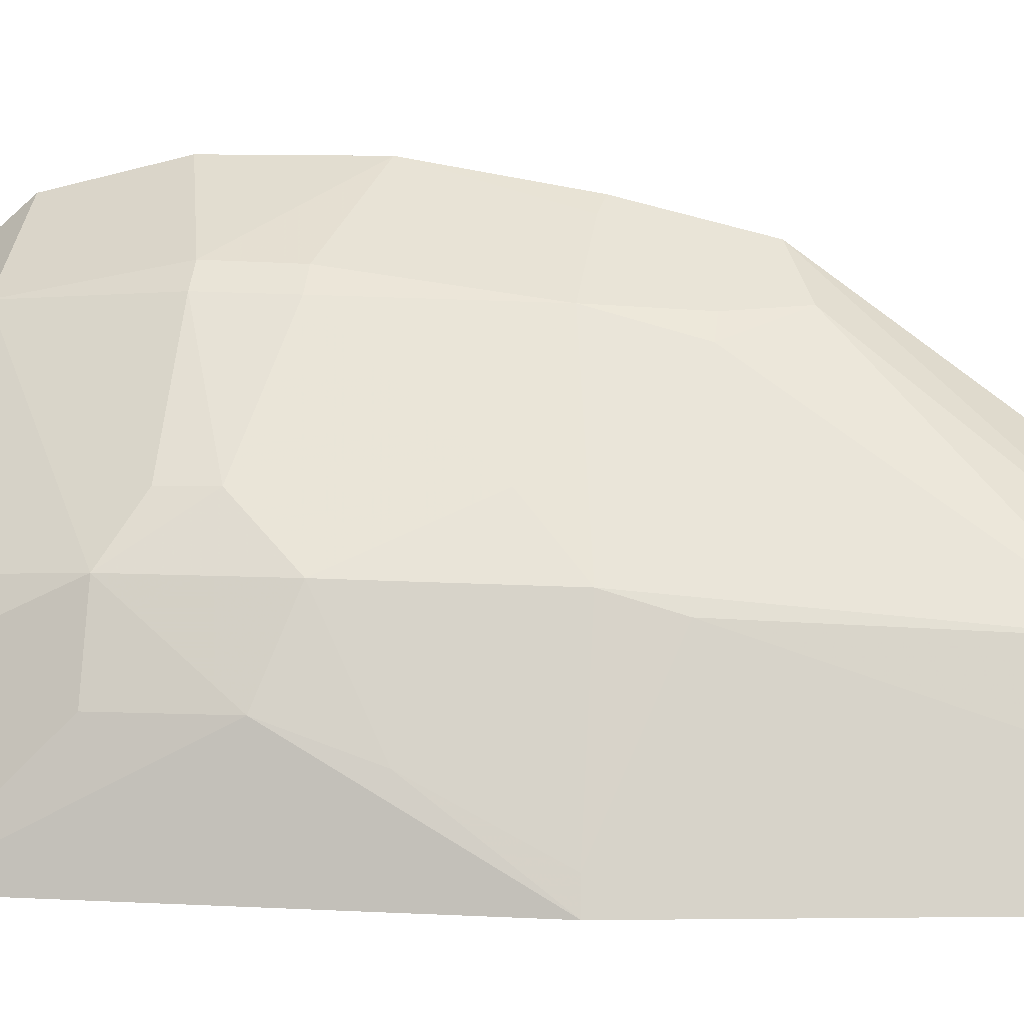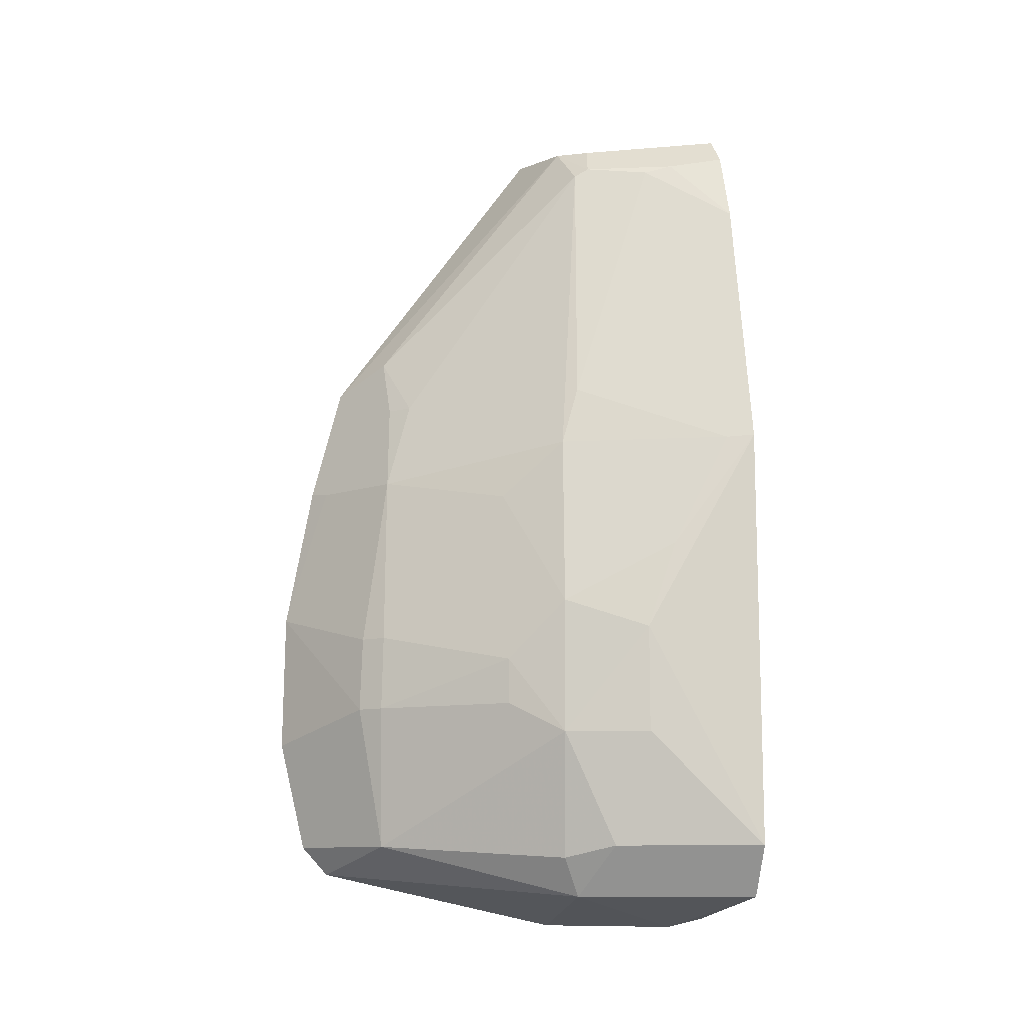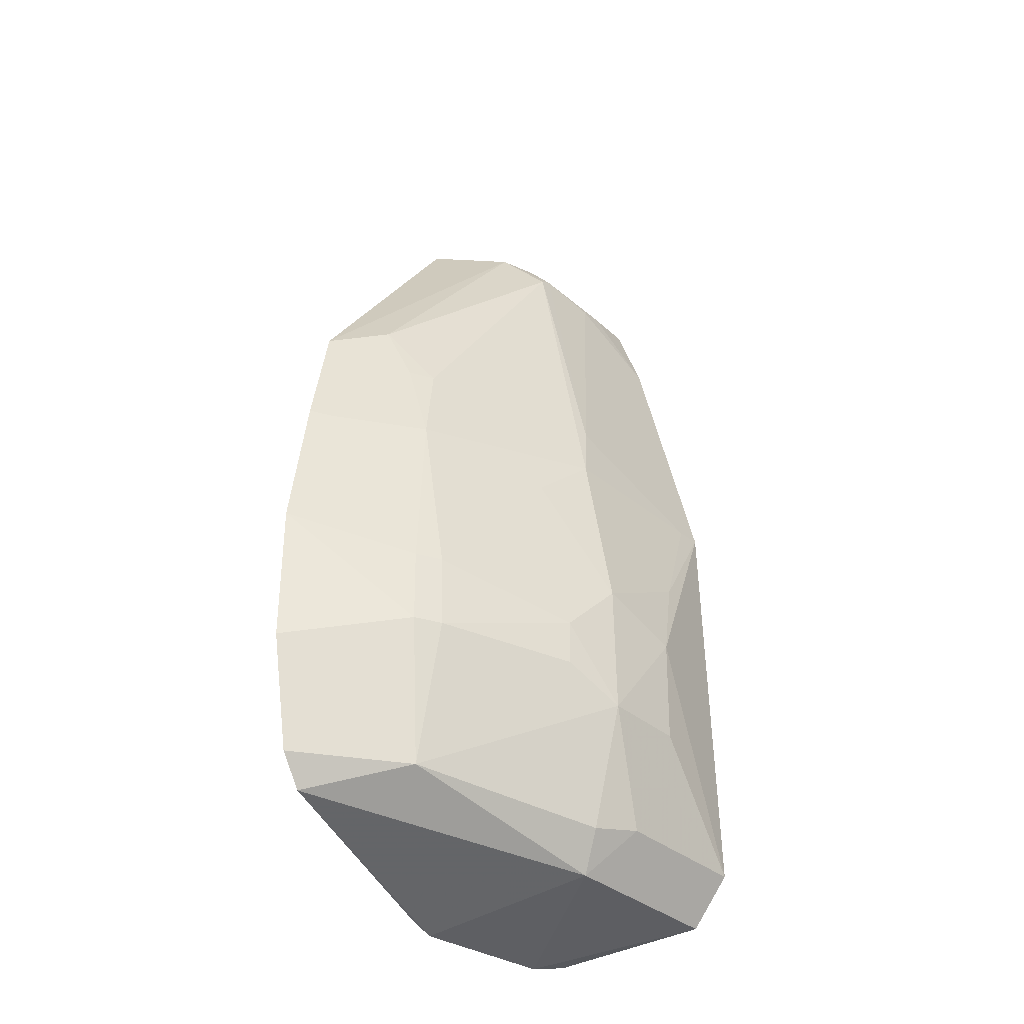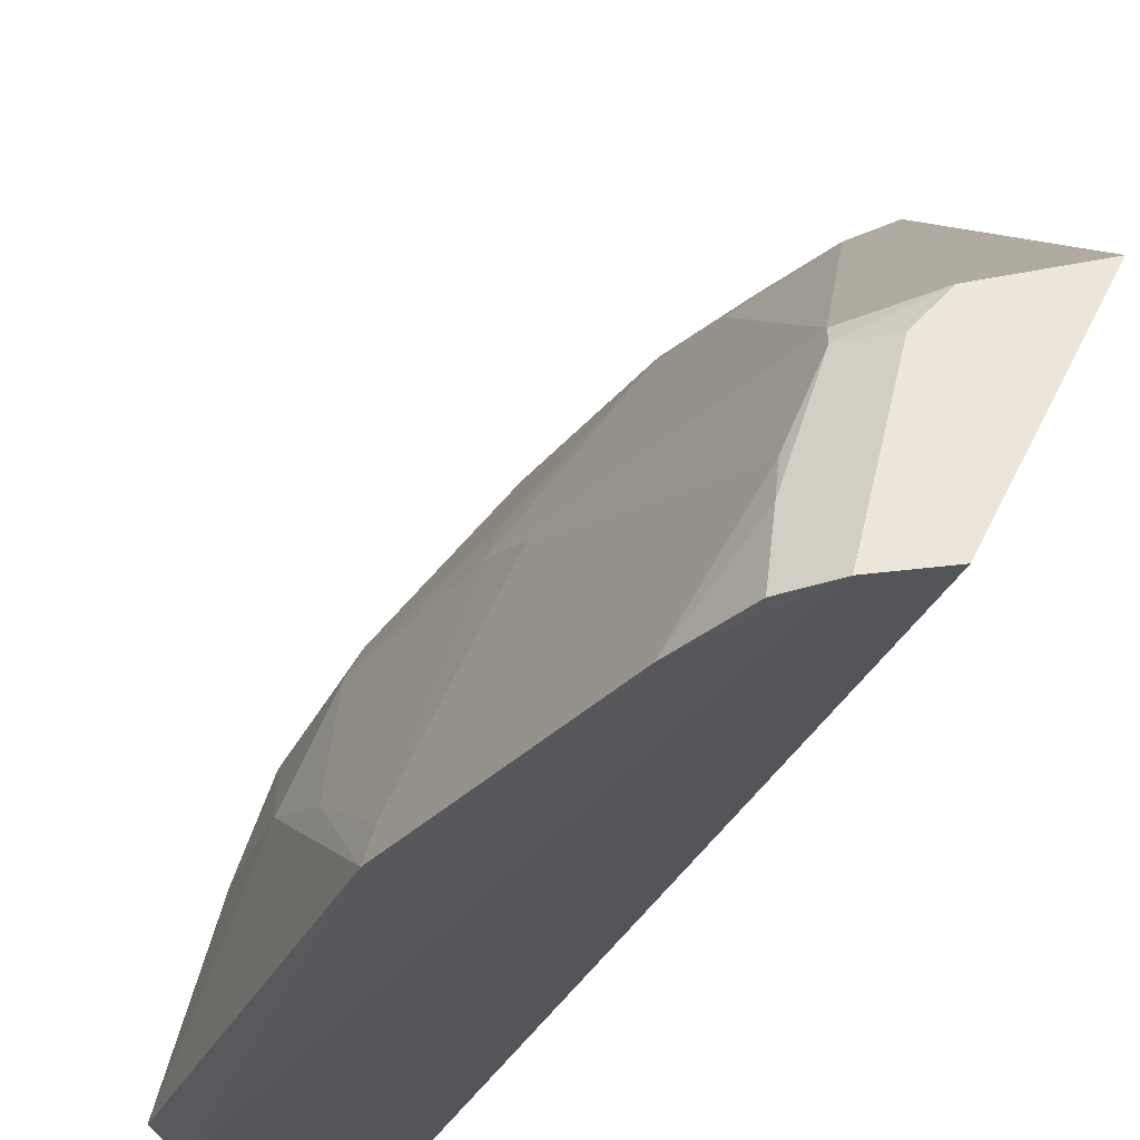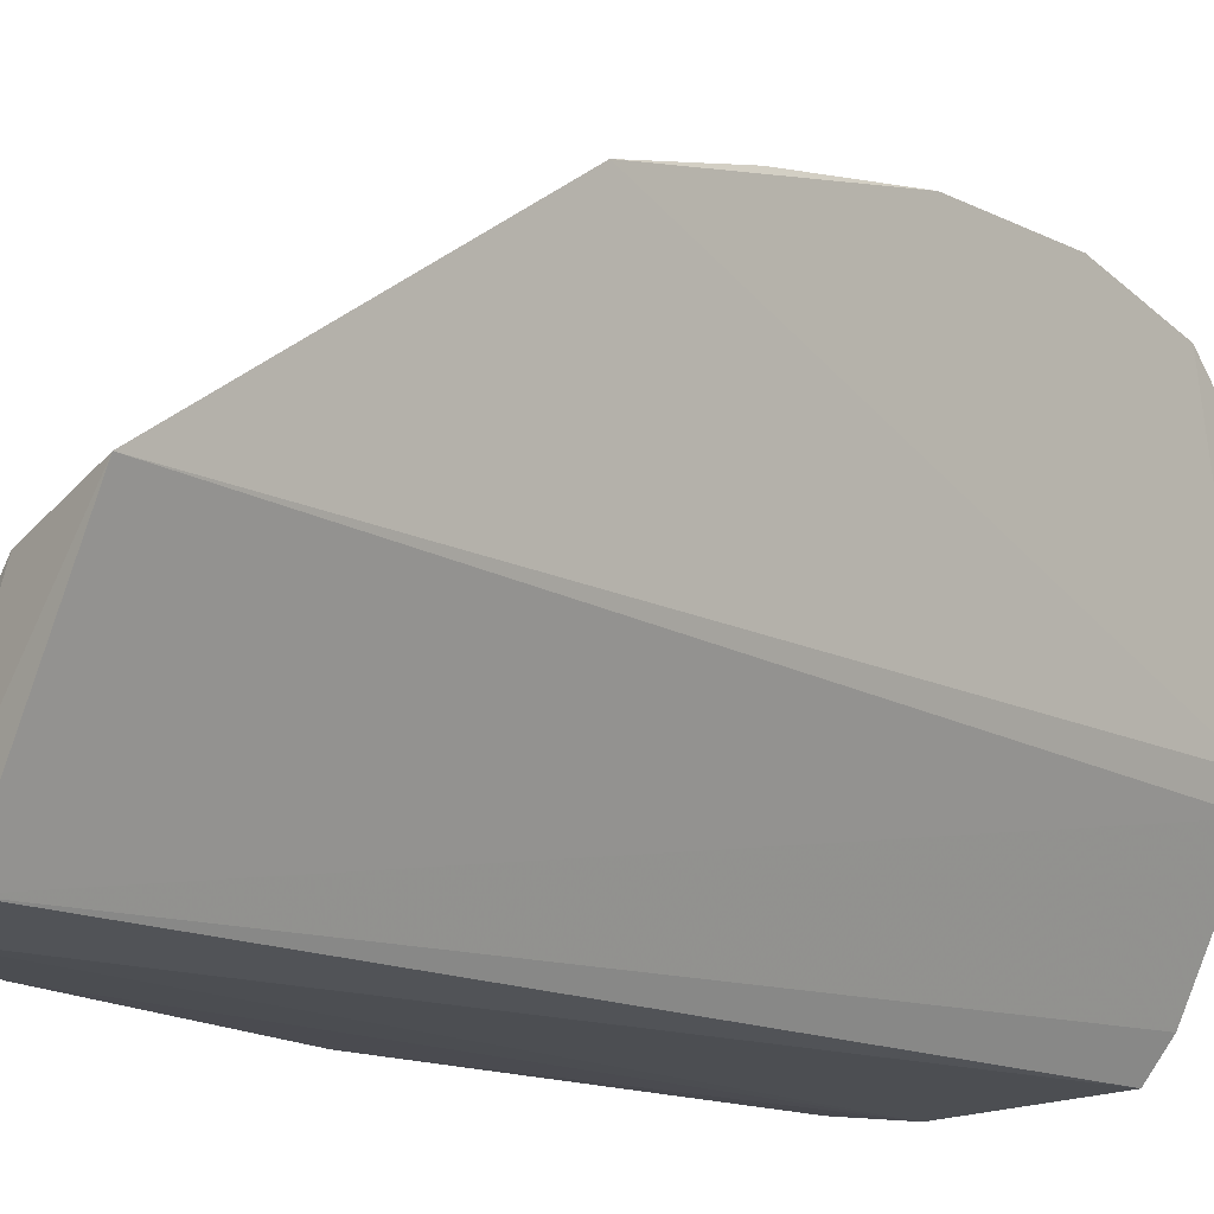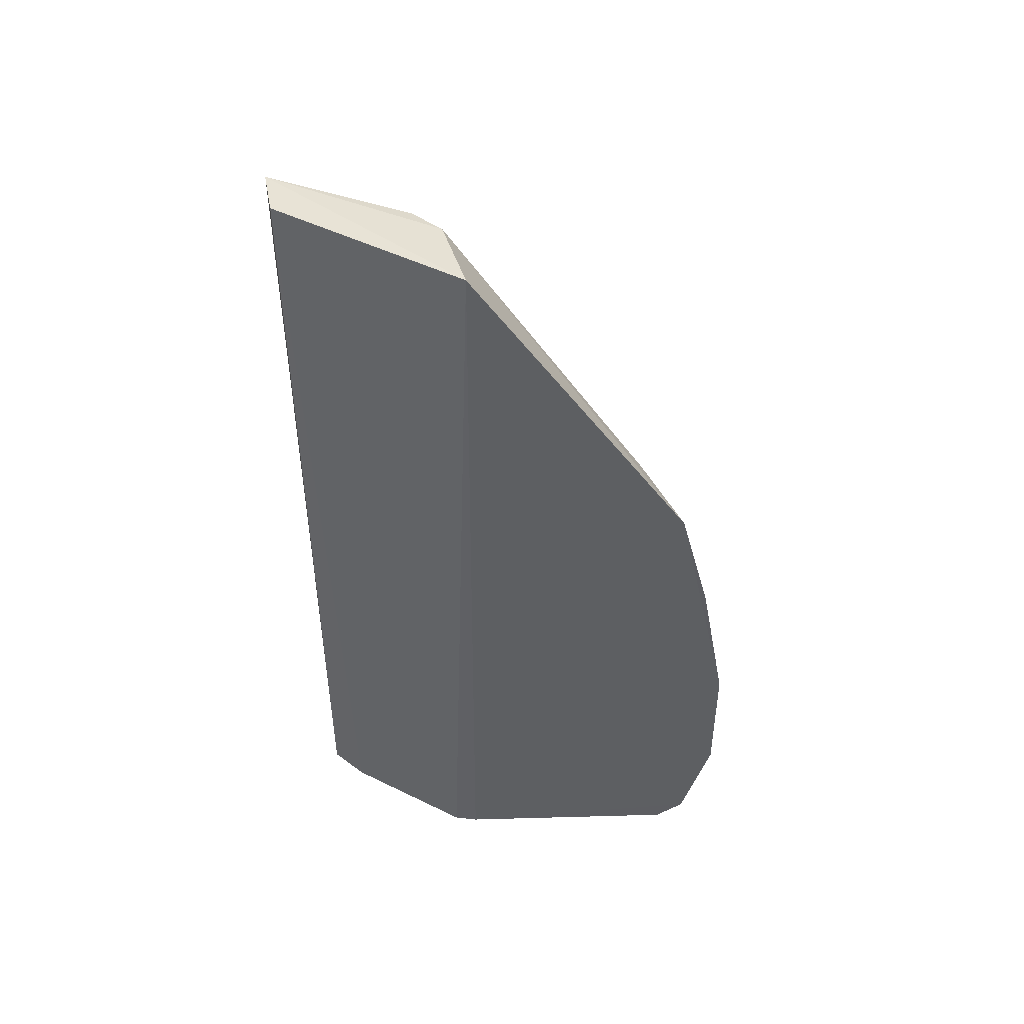
<metadata>
{"format":"obj","ext":"obj","renderer":"f3d","projection":"perspective","resolution":1024,"background":"white","views":[{"elev":4.6,"azim":-79.7,"up":"+Y"},{"elev":-11.1,"azim":-102.4,"up":"+Z"},{"elev":-34.7,"azim":-157.0,"up":"+Z"},{"elev":-28.3,"azim":-19.6,"up":"+Y"},{"elev":-14.4,"azim":42.2,"up":"+Y"},{"elev":49.3,"azim":91.8,"up":"+Z"}]}
</metadata>
<code>
v -0.3931 0.07052 0.3005
v -0.3435 0.1611 -0.1505
v -0.3466 0.1633 0.3006
v -0.3339 0.2859 0.09234
v -0.482 0.06492 -0.1117
v -0.3336 0.2703 0.1529
v -0.3473 0.1487 -0.1549
v -0.3861 0.2499 -0.1117
v -0.3347 0.287 -0.1117
v -0.413 0.1457 0.2718
v -0.3894 0.06932 -0.1506
v -0.4348 0.1522 -0.138
v -0.3327 0.2994 0.01722
v -0.336 0.2737 -0.1268
v -0.4016 0.1353 0.2918
v -0.3889 0.1502 0.2936
v -0.4777 0.06352 0.1068
v -0.3855 0.2492 0.09003
v -0.3791 0.08606 -0.1554
v -0.46 0.165 -0.05318
v -0.4638 0.06391 -0.138
v -0.3893 0.2635 -0.03786
v -0.4348 0.06434 0.2808
v -0.3591 0.2485 0.1663
v -0.4146 0.1385 0.2763
v -0.4204 0.06458 0.2966
v -0.3441 0.279 0.09056
v -0.4581 0.1378 -0.1117
v -0.4746 0.1231 0.001419
v -0.4446 0.1617 0.1055
v -0.3334 0.3003 -0.0544
v -0.3883 0.2621 0.0008968
v -0.3998 0.2531 -0.03786
v -0.3828 0.2366 0.1355
v -0.4476 0.06357 0.2432
v -0.4446 0.1618 -0.1179
v -0.4738 0.1228 -0.05323
v -0.4589 0.1645 0.01626
v -0.4421 0.1527 0.1359
v -0.3728 0.2466 0.1355
v -0.4269 0.1072 0.2722
v -0.4732 0.1075 0.04668
v -0.4443 0.1918 -0.01417
v -0.4291 0.1918 0.07674
v -0.4734 0.07727 0.1058
v -0.4296 0.09297 0.2761
v -0.4441 0.1917 -0.03762
v -0.3983 0.252 0.0008968
f 6 3 2
f 7 2 3
f 7 3 1
f 13 6 2
f 13 2 9
f 13 4 6
f 14 9 2
f 14 2 7
f 14 7 12
f 14 12 8
f 14 8 9
f 16 3 6
f 19 7 1
f 19 1 11
f 19 12 7
f 21 17 5
f 21 19 11
f 21 12 19
f 24 16 6
f 24 10 16
f 24 6 4
f 25 16 10
f 25 15 16
f 26 16 15
f 26 1 3
f 26 3 16
f 26 15 25
f 26 11 1
f 26 21 11
f 27 4 13
f 27 13 18
f 27 24 4
f 27 18 24
f 28 5 20
f 28 21 5
f 28 12 21
f 29 5 17
f 31 22 13
f 31 13 9
f 31 9 8
f 31 8 22
f 32 18 13
f 32 13 22
f 33 22 8
f 33 32 22
f 34 10 24
f 34 30 10
f 34 18 30
f 35 26 23
f 35 17 21
f 35 21 26
f 36 28 20
f 36 20 8
f 36 8 12
f 36 12 28
f 37 29 20
f 37 20 5
f 37 5 29
f 38 20 29
f 39 25 10
f 39 10 30
f 40 34 24
f 40 24 18
f 40 18 34
f 41 25 39
f 41 39 17
f 41 17 35
f 42 38 29
f 42 29 17
f 42 30 38
f 43 20 38
f 44 38 30
f 44 30 18
f 45 39 30
f 45 17 39
f 45 42 17
f 45 30 42
f 46 41 35
f 46 35 23
f 46 25 41
f 46 26 25
f 46 23 26
f 47 43 33
f 47 20 43
f 47 33 8
f 47 8 20
f 48 32 33
f 48 33 43
f 48 18 32
f 48 44 18
f 48 43 38
f 48 38 44

</code>
